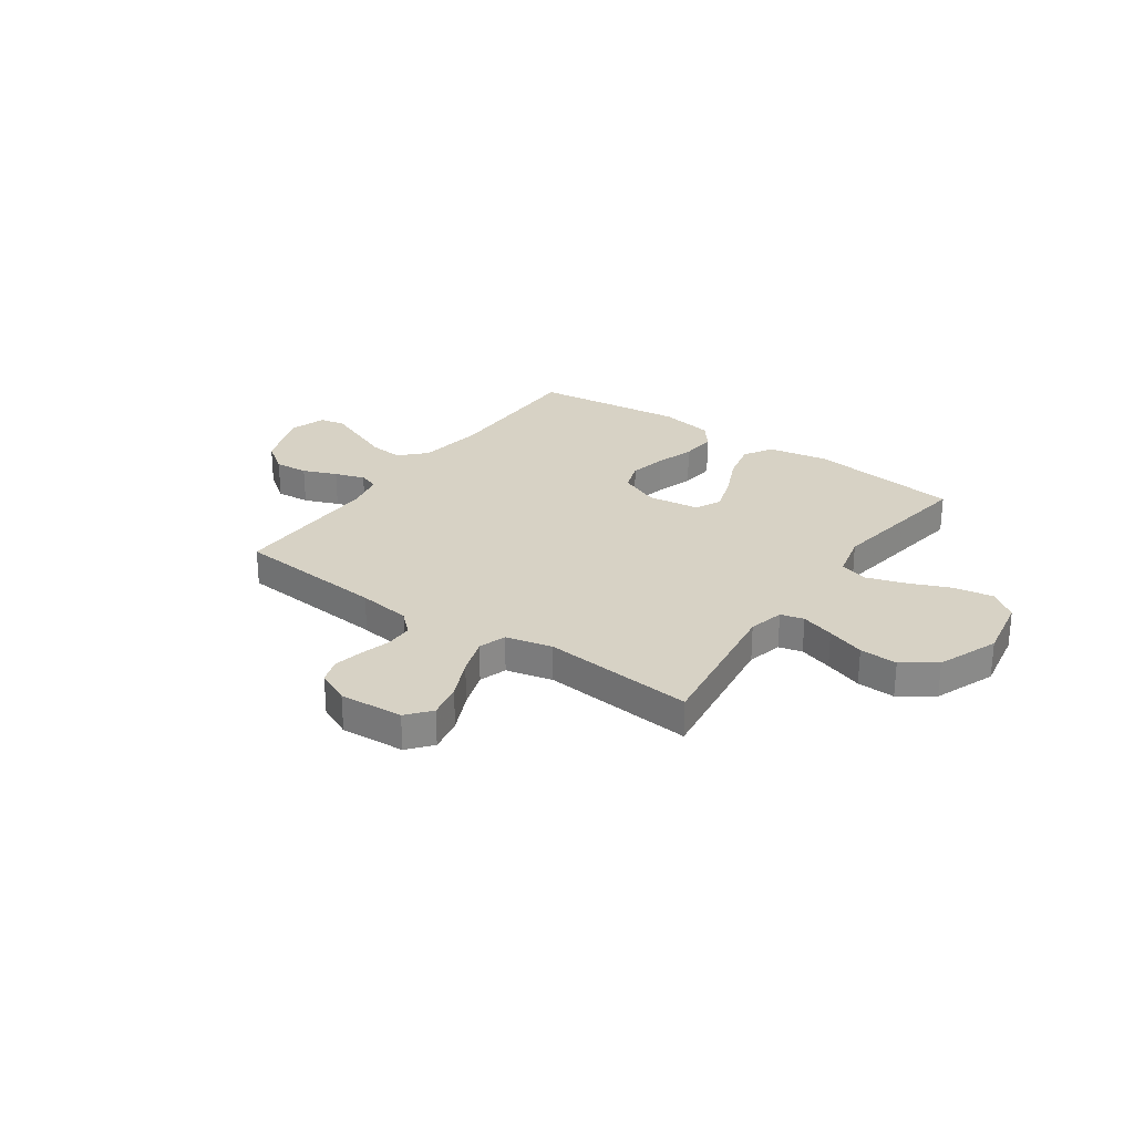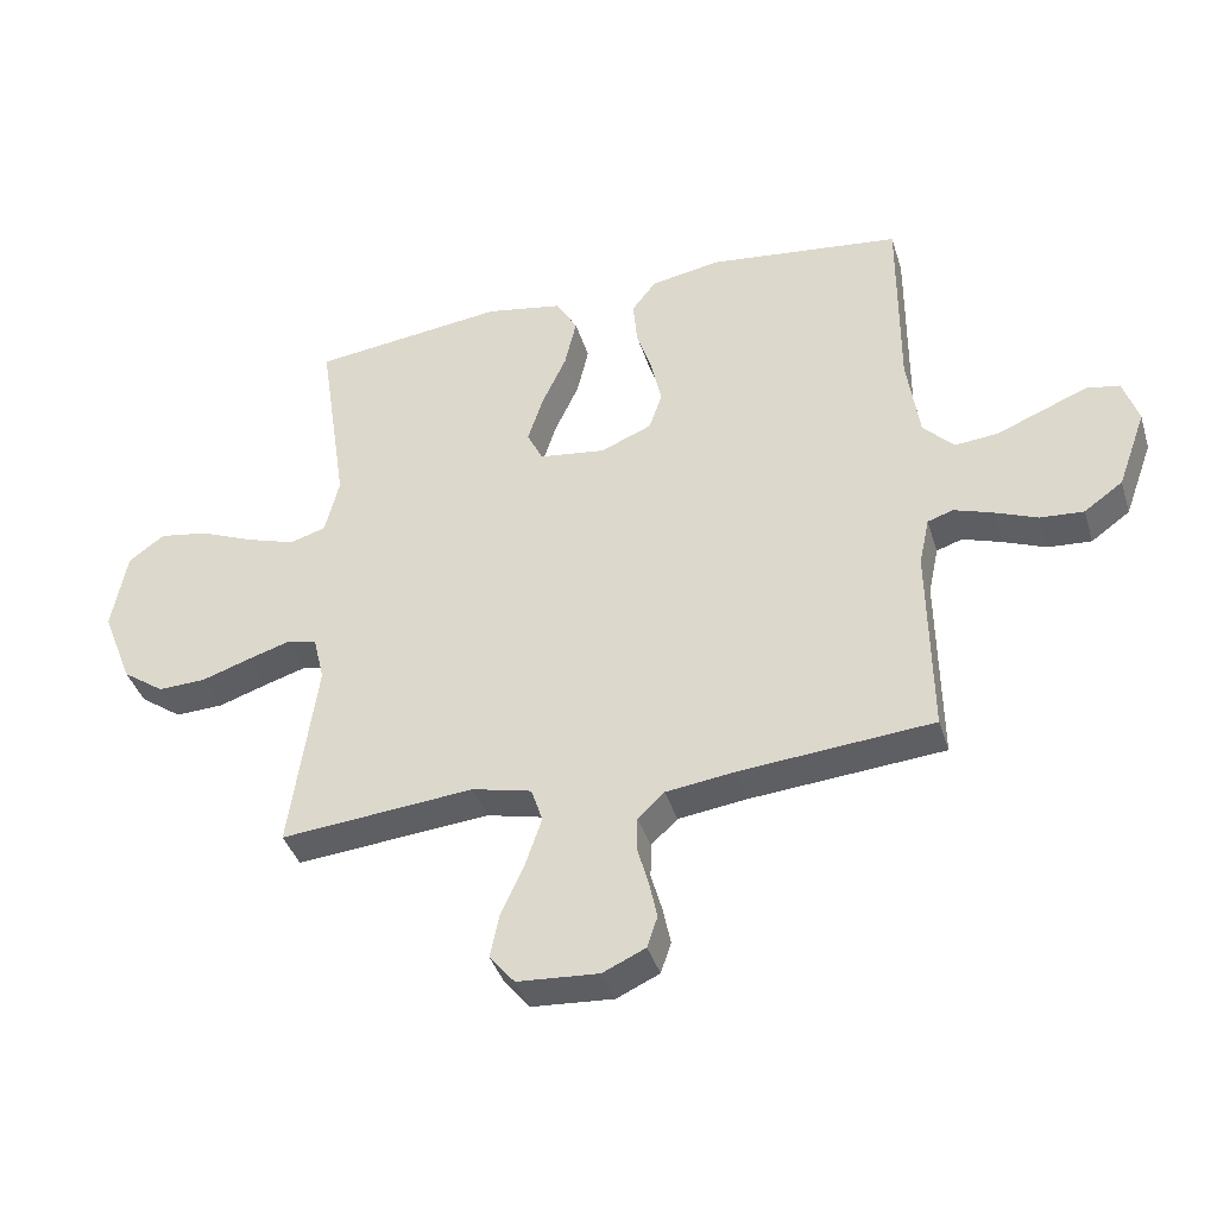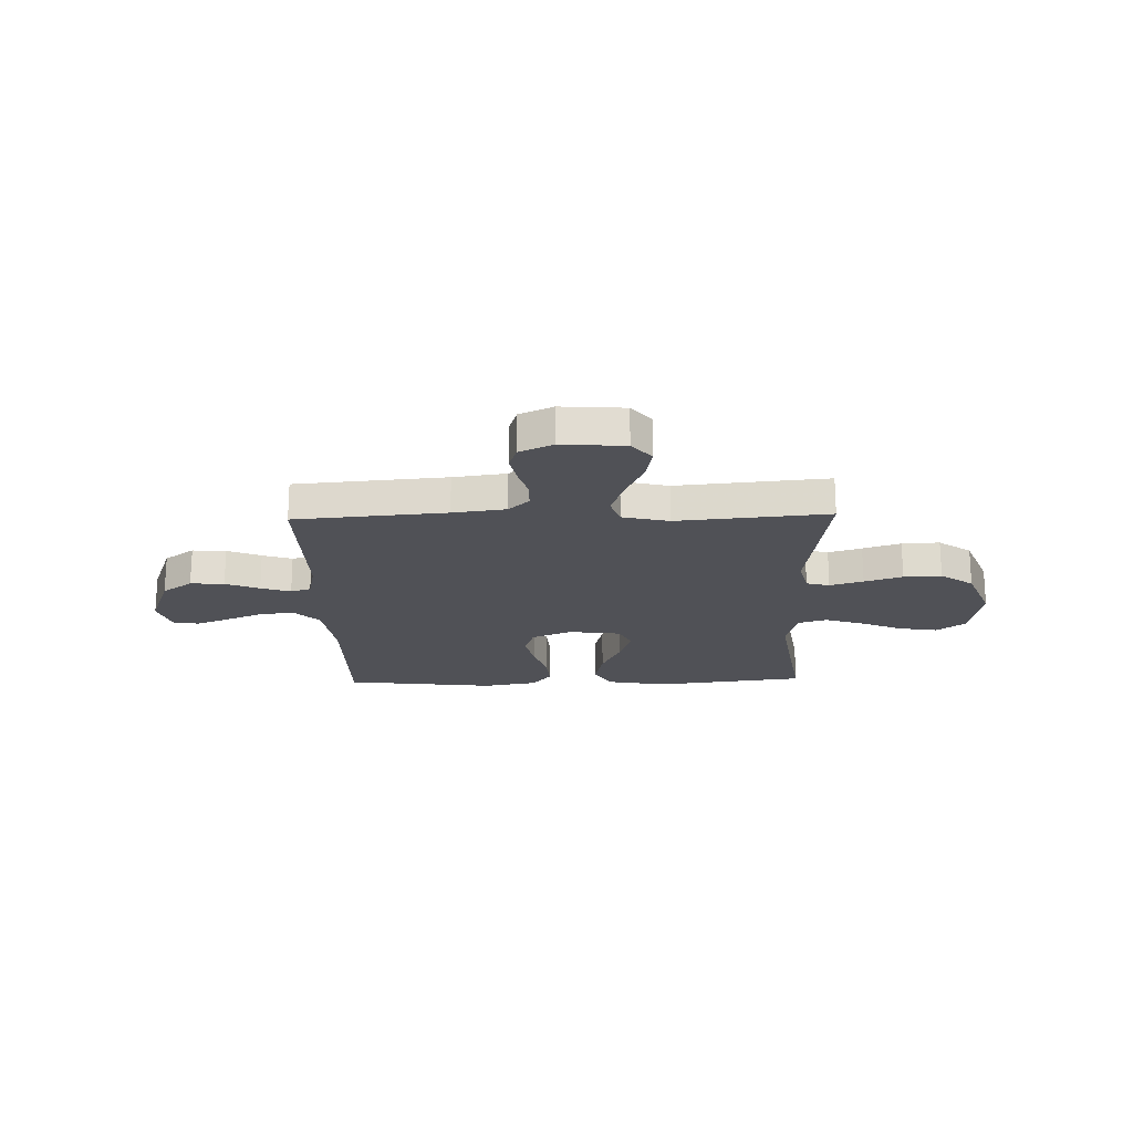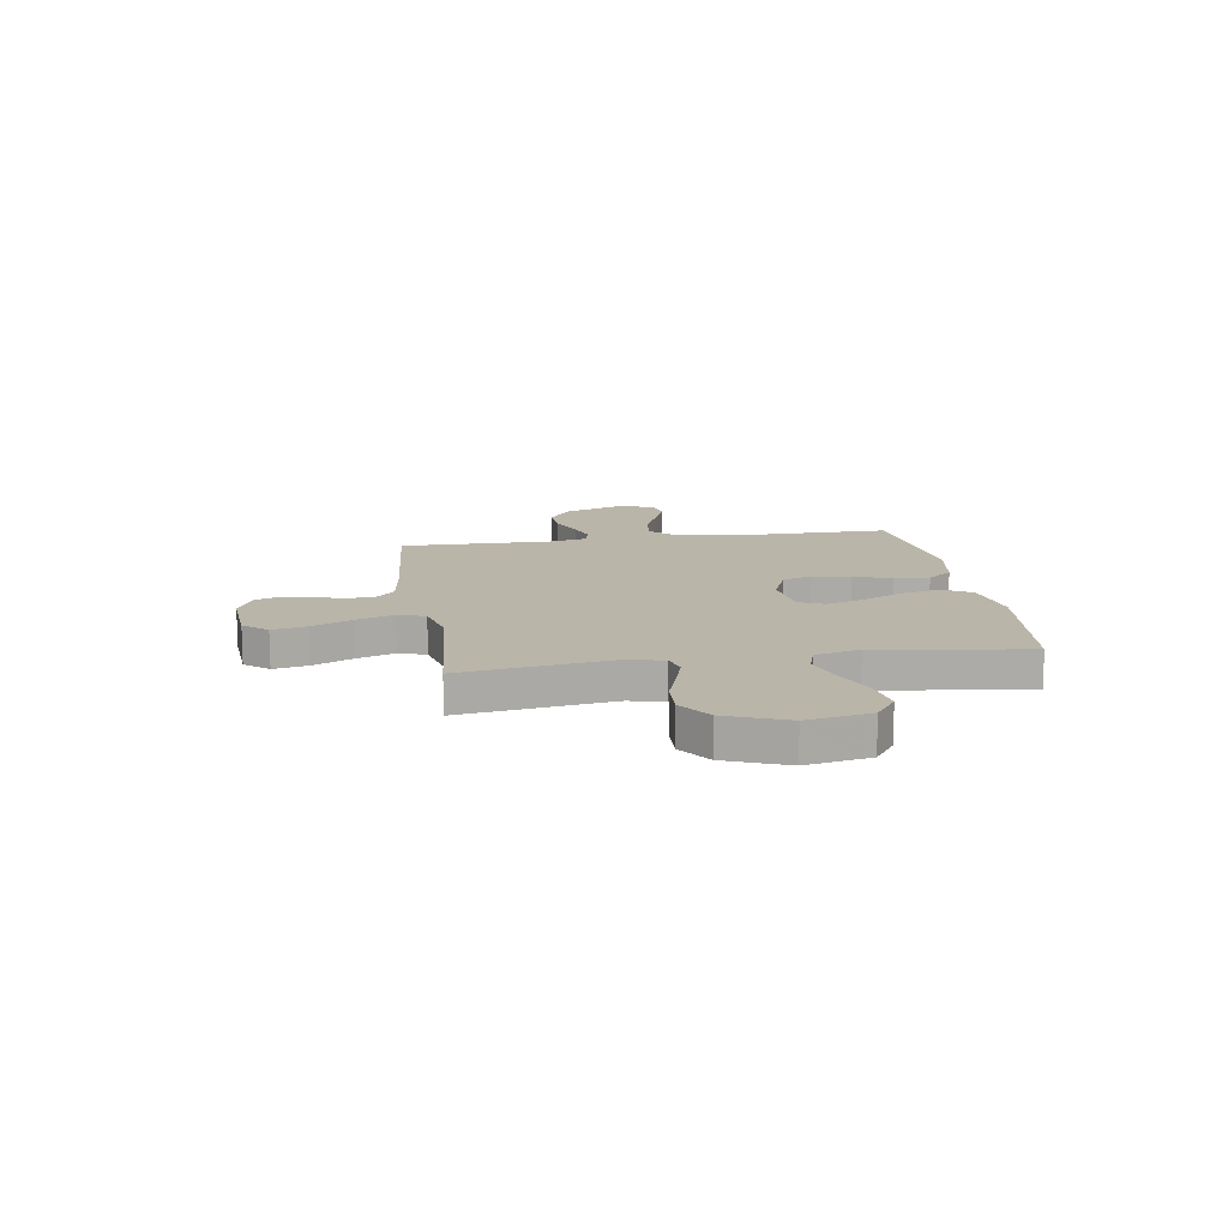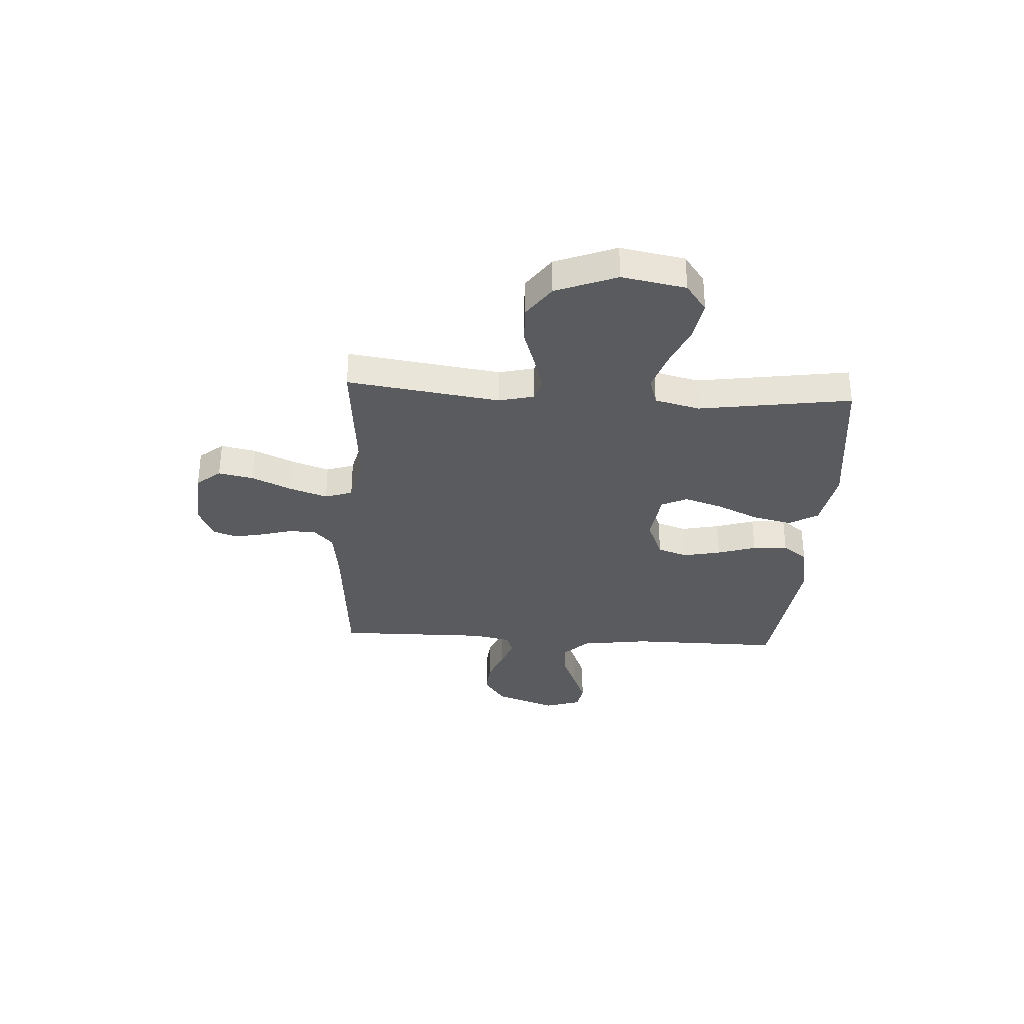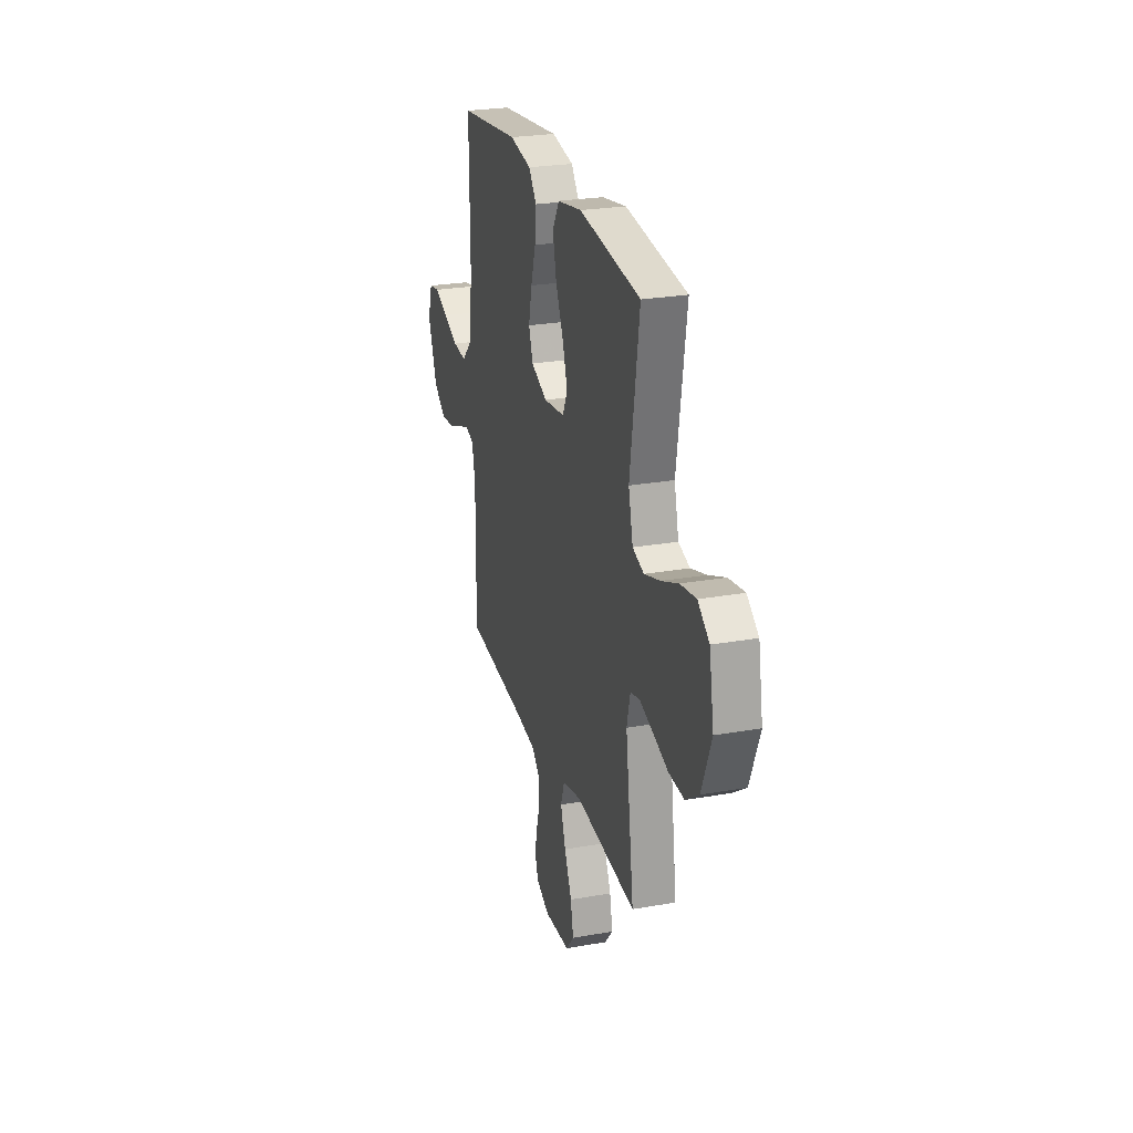
<metadata>
{"format":"obj","ext":"obj","renderer":"f3d","projection":"perspective","resolution":1024,"background":"white","views":[{"elev":27.3,"azim":-144.8,"up":"+Y"},{"elev":-39.5,"azim":16.7,"up":"+Z"},{"elev":-20.4,"azim":-178.4,"up":"+Y"},{"elev":13.6,"azim":-98.9,"up":"+Y"},{"elev":-33.0,"azim":-93.5,"up":"+Y"},{"elev":25.7,"azim":-105.8,"up":"+Z"}]}
</metadata>
<code>
v 0.5 0.07 -0.5
v 0.2 0.07 -0.525
v 0.095 0.07 -0.539
v 0.054 0.07 -0.577
v 0.053 0.07 -0.631
v 0.07 0.07 -0.691
v 0.082 0.07 -0.749
v 0.066 0.07 -0.797
v 0 0.07 -0.827
v -0.126 0.07 -0.818
v -0.165 0.07 -0.771
v -0.151 0.07 -0.702
v -0.115 0.07 -0.623
v -0.09 0.07 -0.549
v -0.108 0.07 -0.495
v -0.2 0.07 -0.473
v -0.5 0.07 -0.5
v -0.458 0.07 -0.2
v -0.475 0.07 -0.13
v -0.521 0.07 -0.118
v -0.587 0.07 -0.138
v -0.662 0.07 -0.163
v -0.737 0.07 -0.166
v -0.802 0.07 -0.12
v -0.849 0.07 0
v -0.826 0.07 0.126
v -0.77 0.07 0.167
v -0.693 0.07 0.154
v -0.61 0.07 0.119
v -0.533 0.07 0.094
v -0.477 0.07 0.111
v -0.455 0.07 0.2
v -0.5 0.07 0.5
v -0.2 0.07 0.536
v -0.08 0.07 0.514
v -0.047 0.07 0.457
v -0.065 0.07 0.379
v -0.103 0.07 0.296
v -0.127 0.07 0.222
v -0.103 0.07 0.171
v 0 0.07 0.157
v 0.08 0.07 0.19
v 0.1 0.07 0.249
v 0.084 0.07 0.323
v 0.06 0.07 0.399
v 0.054 0.07 0.468
v 0.092 0.07 0.517
v 0.2 0.07 0.536
v 0.5 0.07 0.5
v 0.499 0.07 0.2
v 0.518 0.07 0.067
v 0.566 0.07 0.018
v 0.633 0.07 0.024
v 0.706 0.07 0.054
v 0.775 0.07 0.081
v 0.826 0.07 0.072
v 0.849 0.07 0
v 0.805 0.07 -0.121
v 0.745 0.07 -0.164
v 0.678 0.07 -0.159
v 0.611 0.07 -0.132
v 0.552 0.07 -0.112
v 0.512 0.07 -0.125
v 0.496 0.07 -0.2
v 0.5 0 -0.5
v 0.2 0 -0.525
v 0.095 0 -0.539
v 0.054 0 -0.577
v 0.053 0 -0.631
v 0.07 0 -0.691
v 0.082 0 -0.749
v 0.066 0 -0.797
v 0 0 -0.827
v -0.126 0 -0.818
v -0.165 0 -0.771
v -0.151 0 -0.702
v -0.115 0 -0.623
v -0.09 0 -0.549
v -0.108 0 -0.495
v -0.2 0 -0.473
v -0.5 0 -0.5
v -0.458 0 -0.2
v -0.475 0 -0.13
v -0.521 0 -0.118
v -0.587 0 -0.138
v -0.662 0 -0.163
v -0.737 0 -0.166
v -0.802 0 -0.12
v -0.849 0 0
v -0.826 0 0.126
v -0.77 0 0.167
v -0.693 0 0.154
v -0.61 0 0.119
v -0.533 0 0.094
v -0.477 0 0.111
v -0.455 0 0.2
v -0.5 0 0.5
v -0.2 0 0.536
v -0.08 0 0.514
v -0.047 0 0.457
v -0.065 0 0.379
v -0.103 0 0.296
v -0.127 0 0.222
v -0.103 0 0.171
v 0 0 0.157
v 0.08 0 0.19
v 0.1 0 0.249
v 0.084 0 0.323
v 0.06 0 0.399
v 0.054 0 0.468
v 0.092 0 0.517
v 0.2 0 0.536
v 0.5 0 0.5
v 0.499 0 0.2
v 0.518 0 0.067
v 0.566 0 0.018
v 0.633 0 0.024
v 0.706 0 0.054
v 0.775 0 0.081
v 0.826 0 0.072
v 0.849 0 0
v 0.805 0 -0.121
v 0.745 0 -0.164
v 0.678 0 -0.159
v 0.611 0 -0.132
v 0.552 0 -0.112
v 0.512 0 -0.125
v 0.496 0 -0.2
f 58 59 60 61
f 58 61 62
f 57 58 62
f 56 57 62 63
f 53 54 55 56
f 47 48 49 50
f 47 50 51
f 44 45 46 47
f 43 44 47 51
f 42 43 51 52
f 35 36 37 38
f 35 38 39
f 32 33 34 35
f 31 32 35 39
f 26 27 28 29
f 26 29 30
f 25 26 30
f 24 25 30
f 21 22 23 24
f 20 21 24 30
f 19 20 30 31
f 16 17 18
f 15 16 18 19
f 10 11 12 13
f 10 13 14
f 9 10 14
f 8 9 14
f 5 6 7 8
f 5 8 14 15
f 64 1 2
f 63 64 2 3
f 53 56 63
f 52 53 63 3
f 41 42 52 3
f 19 31 39 40
f 4 5 15 19
f 19 40 41
f 3 4 19 41
f 125 124 123 122
f 126 125 122
f 126 122 121
f 127 126 121 120
f 120 119 118 117
f 114 113 112 111
f 115 114 111
f 111 110 109 108
f 115 111 108 107
f 116 115 107 106
f 102 101 100 99
f 103 102 99
f 99 98 97 96
f 103 99 96 95
f 93 92 91 90
f 94 93 90
f 94 90 89
f 94 89 88
f 88 87 86 85
f 94 88 85 84
f 95 94 84 83
f 82 81 80
f 83 82 80 79
f 77 76 75 74
f 78 77 74
f 78 74 73
f 78 73 72
f 72 71 70 69
f 79 78 72 69
f 66 65 128
f 67 66 128 127
f 127 120 117
f 67 127 117 116
f 67 116 106 105
f 104 103 95 83
f 83 79 69 68
f 105 104 83
f 105 83 68 67
f 1 65 66 2
f 2 66 67 3
f 3 67 68 4
f 4 68 69 5
f 5 69 70 6
f 6 70 71 7
f 7 71 72 8
f 8 72 73 9
f 9 73 74 10
f 10 74 75 11
f 11 75 76 12
f 12 76 77 13
f 13 77 78 14
f 14 78 79 15
f 15 79 80 16
f 16 80 81 17
f 17 81 82 18
f 18 82 83 19
f 19 83 84 20
f 20 84 85 21
f 21 85 86 22
f 22 86 87 23
f 23 87 88 24
f 24 88 89 25
f 25 89 90 26
f 26 90 91 27
f 27 91 92 28
f 28 92 93 29
f 29 93 94 30
f 30 94 95 31
f 31 95 96 32
f 32 96 97 33
f 33 97 98 34
f 34 98 99 35
f 35 99 100 36
f 36 100 101 37
f 37 101 102 38
f 38 102 103 39
f 39 103 104 40
f 40 104 105 41
f 41 105 106 42
f 42 106 107 43
f 43 107 108 44
f 44 108 109 45
f 45 109 110 46
f 46 110 111 47
f 47 111 112 48
f 48 112 113 49
f 49 113 114 50
f 50 114 115 51
f 51 115 116 52
f 52 116 117 53
f 53 117 118 54
f 54 118 119 55
f 55 119 120 56
f 56 120 121 57
f 57 121 122 58
f 58 122 123 59
f 59 123 124 60
f 60 124 125 61
f 61 125 126 62
f 62 126 127 63
f 63 127 128 64
f 64 128 65 1

</code>
